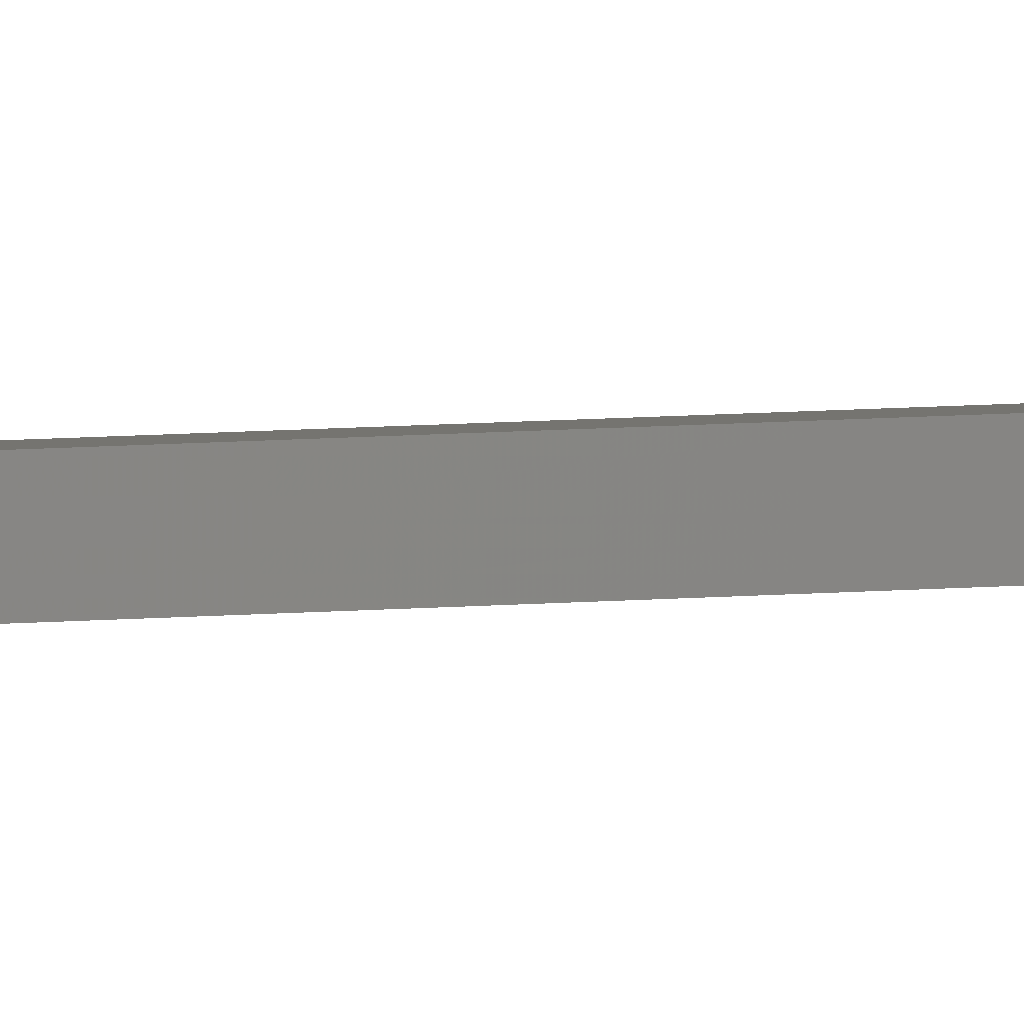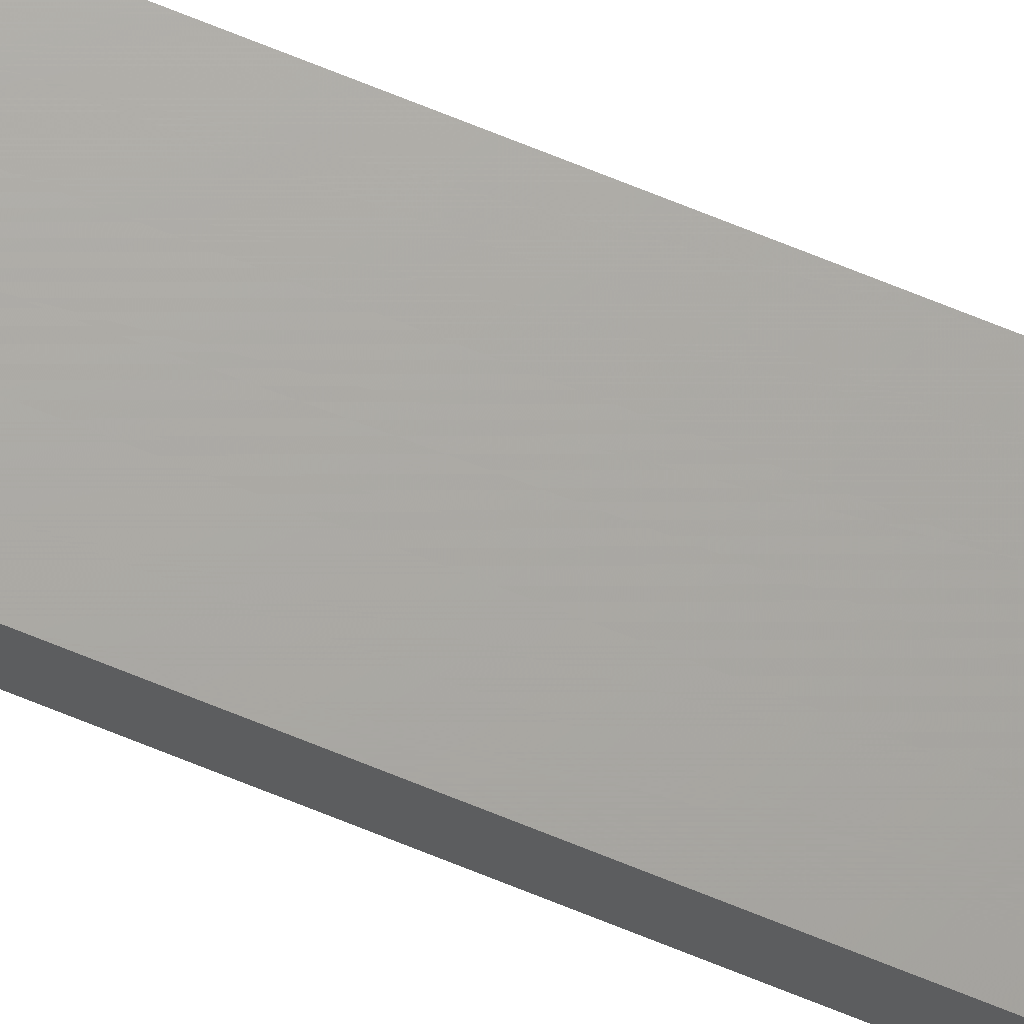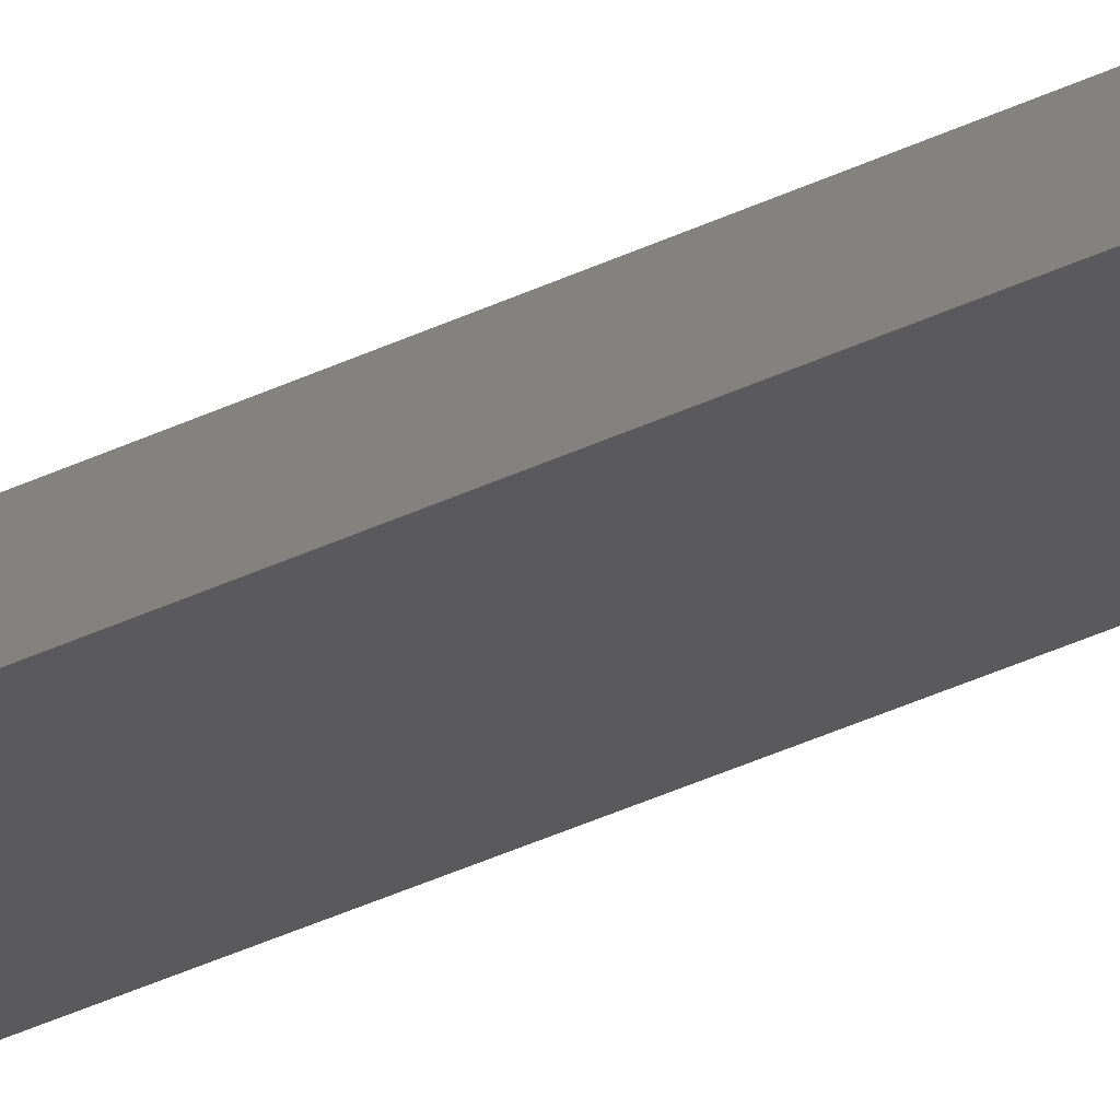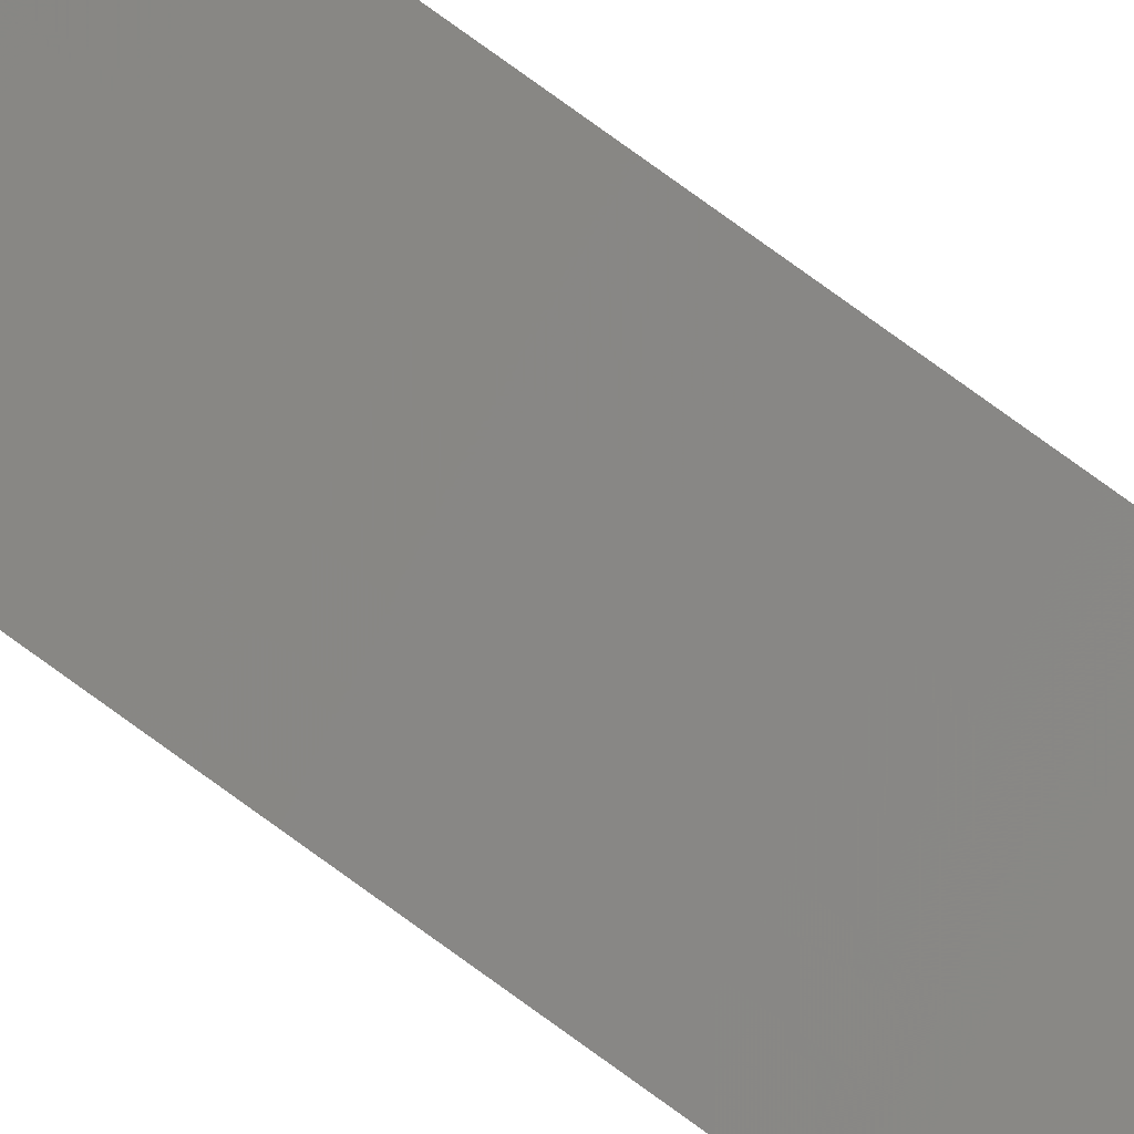
<metadata>
{"format":"stl","ext":"stl","renderer":"f3d","projection":"perspective","resolution":1024,"background":"white","views":[{"elev":12.7,"azim":-99.5,"up":"+Y"},{"elev":79.5,"azim":-68.7,"up":"+Y"},{"elev":-35.3,"azim":123.0,"up":"+Y"},{"elev":76.3,"azim":126.1,"up":"+Y"}]}
</metadata>
<code>
# stl→obj: 16 verts, 28 faces
v -19.06 -2.388 133.1
v -18.99 -2.402 133.1
v -18.99 -2.402 136.7
v -19.06 -2.388 136.7
v -19.12 -2.374 133.1
v -19.12 -2.374 136.7
v -19.19 -2.361 136.7
v -19.19 -2.361 133.1
v -19.18 -2.312 133.1
v -19.18 -2.312 136.7
v -18.98 -2.353 136.7
v -19.05 -2.339 133.1
v -19.05 -2.339 136.7
v -18.98 -2.353 133.1
v -19.11 -2.325 133.1
v -19.11 -2.325 136.7
f 1 2 3
f 1 3 4
f 5 4 6
f 5 6 7
f 5 1 4
f 8 5 7
f 8 7 9
f 7 10 9
f 11 12 13
f 14 12 11
f 13 15 16
f 12 15 13
f 16 9 10
f 15 9 16
f 14 11 2
f 11 3 2
f 16 10 7
f 6 16 7
f 4 13 16
f 4 16 6
f 3 11 13
f 3 13 4
f 9 15 8
f 15 5 8
f 12 1 15
f 15 1 5
f 14 2 12
f 12 2 1

</code>
